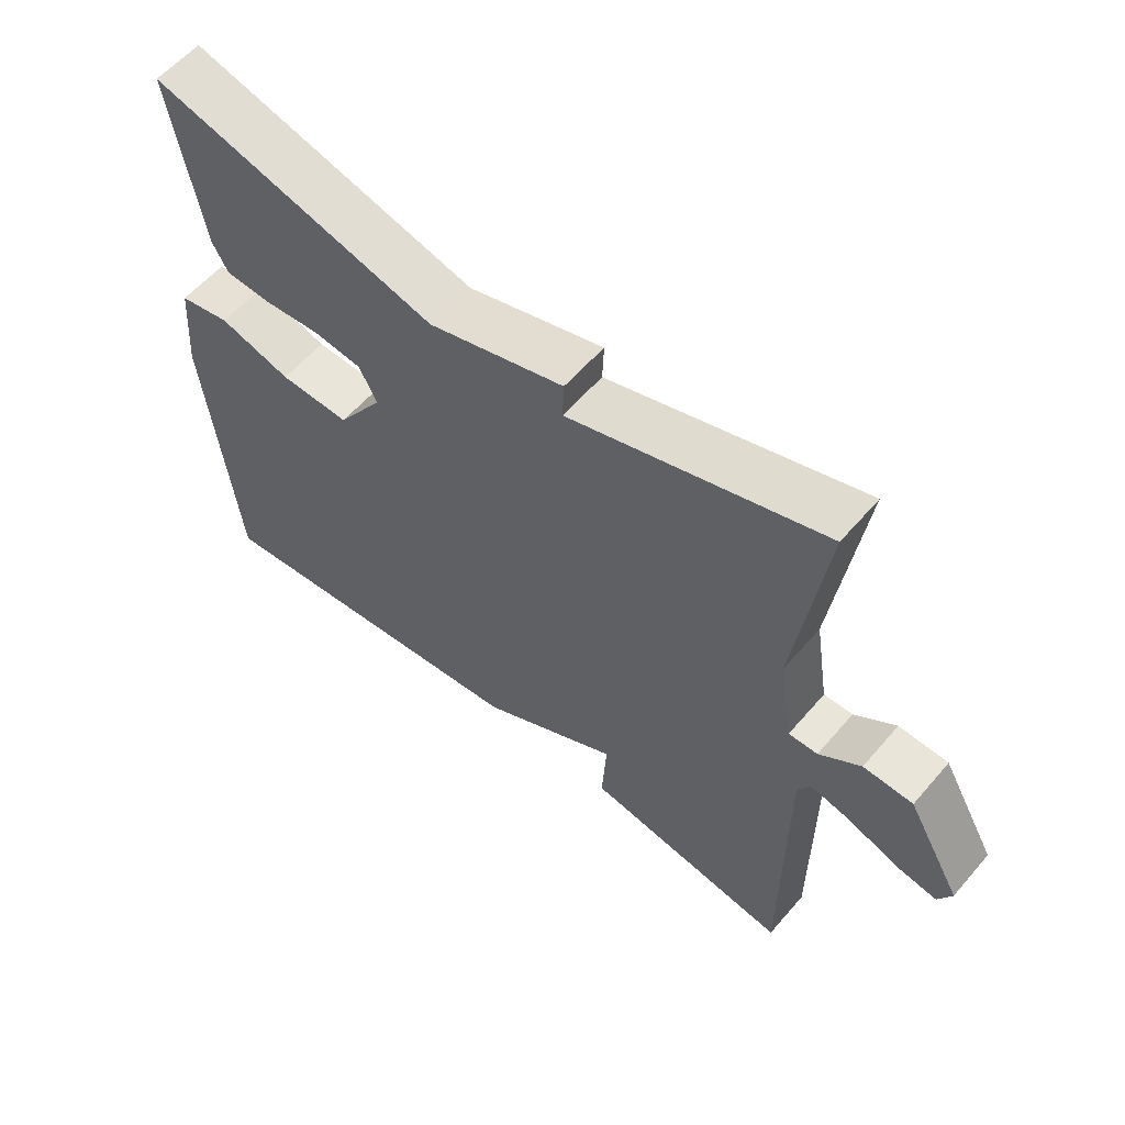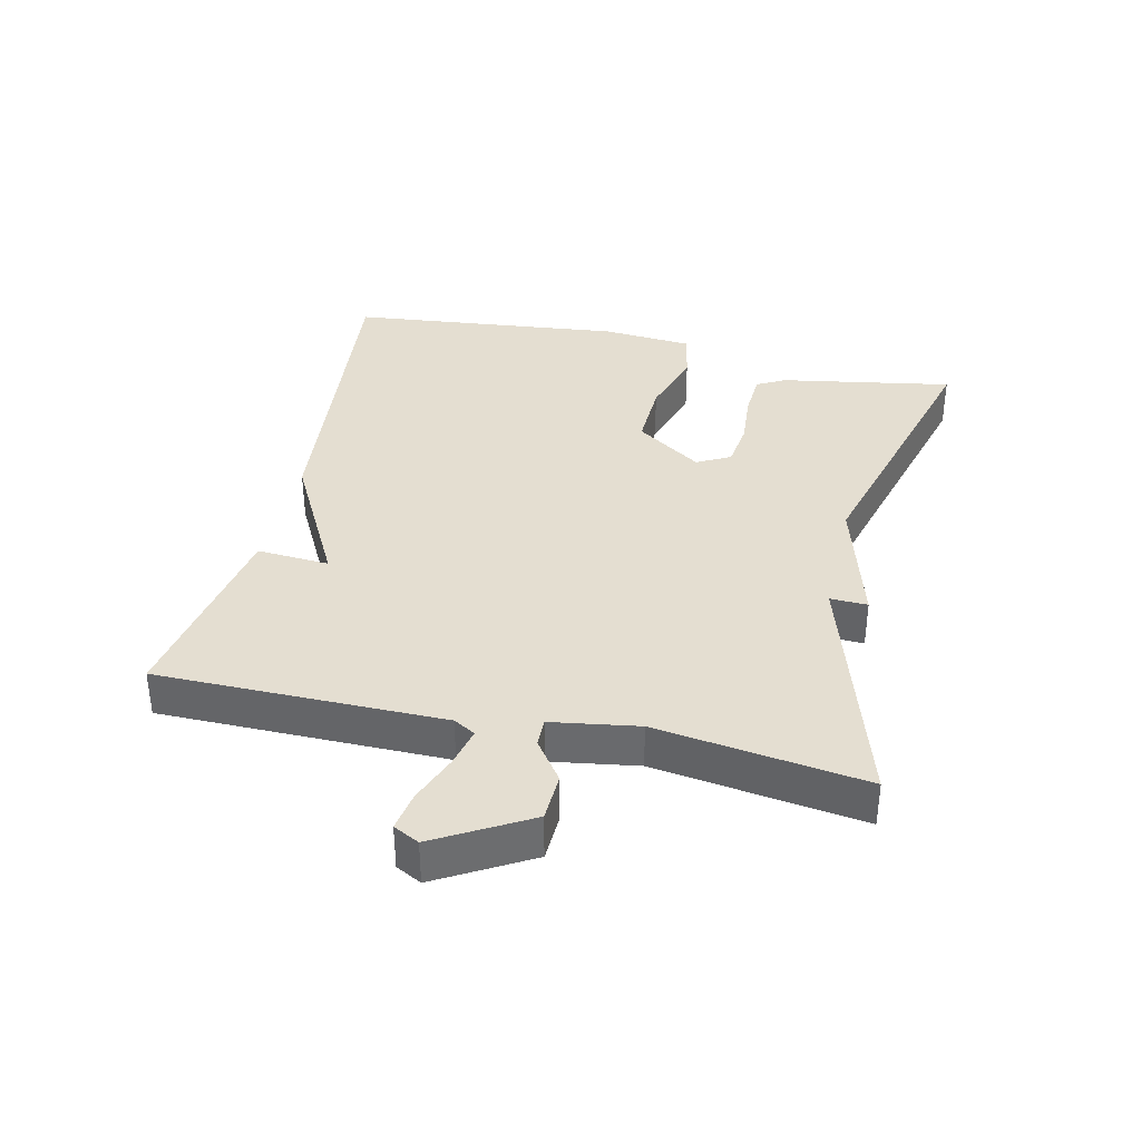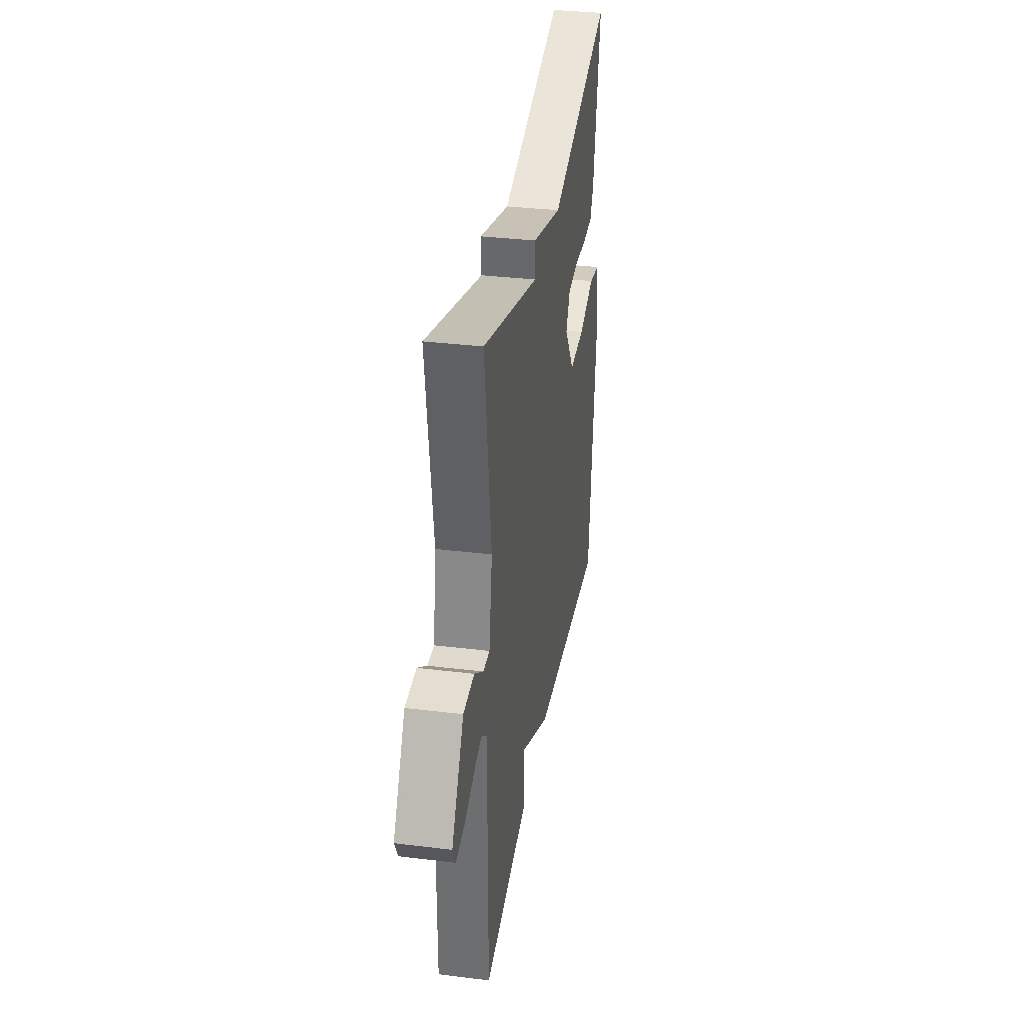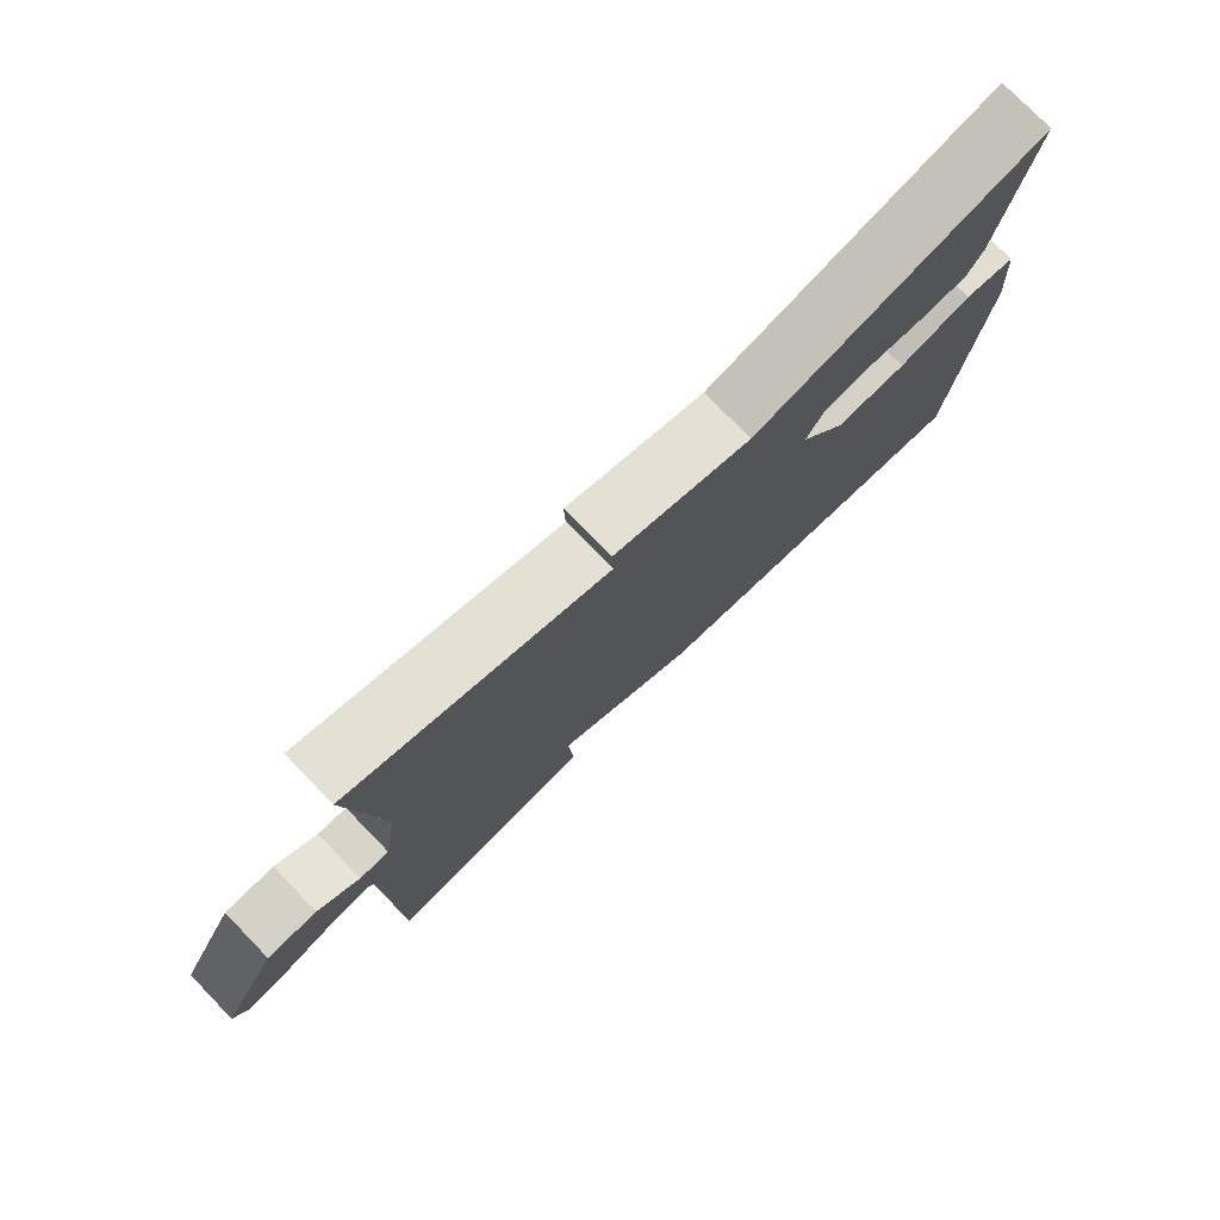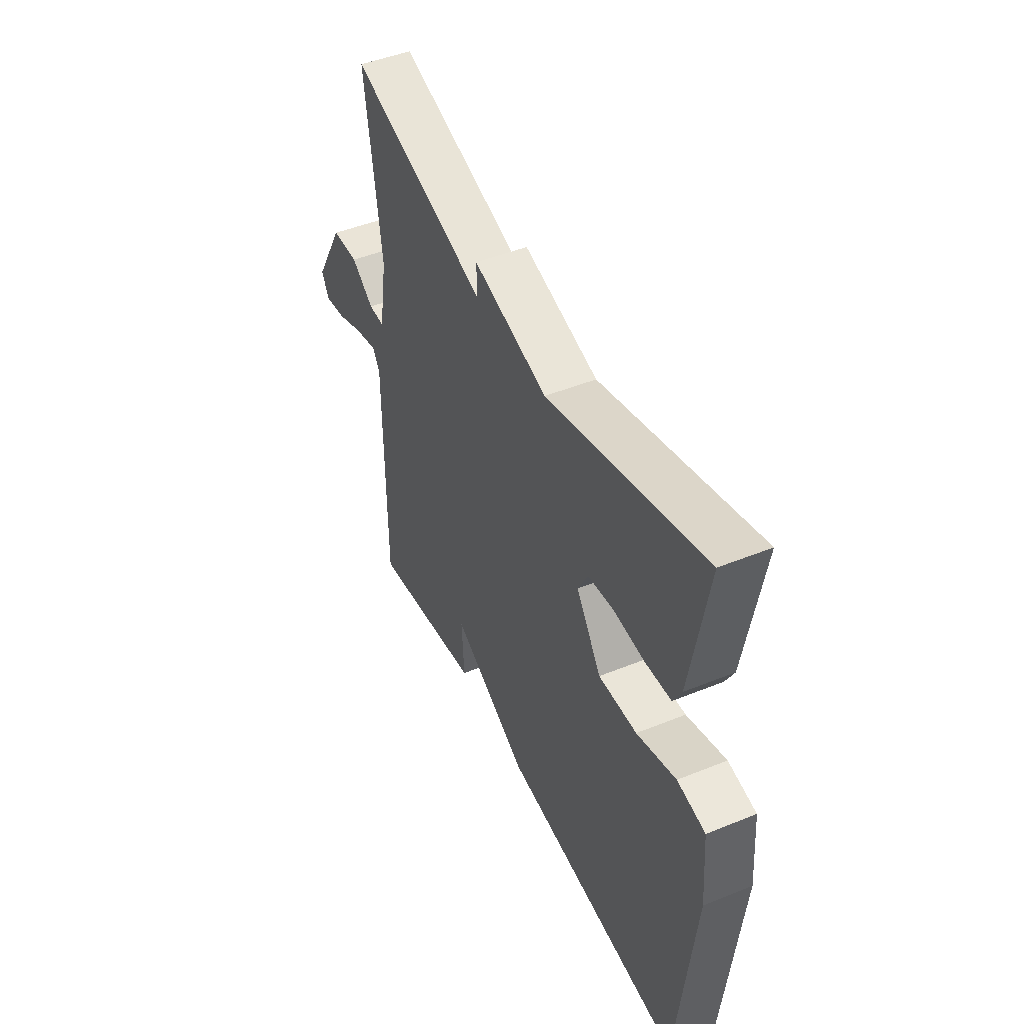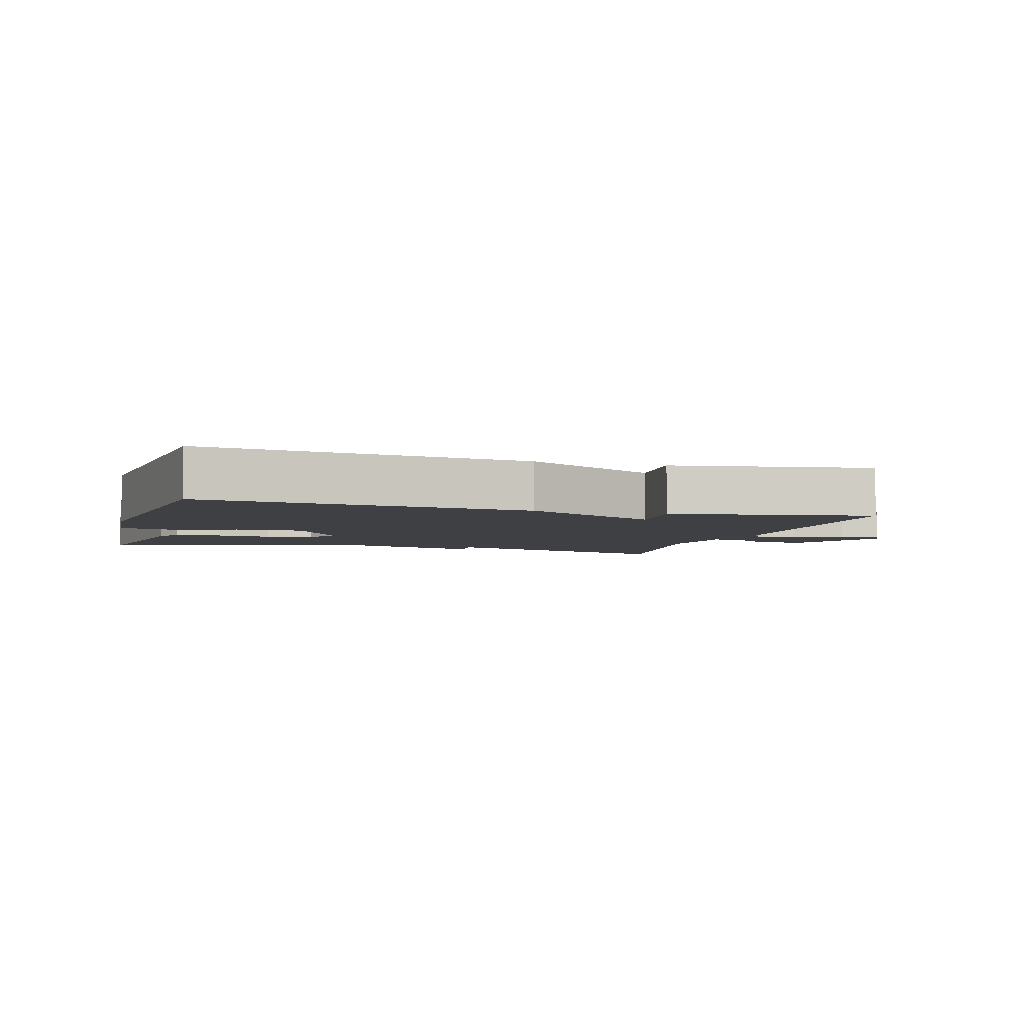
<metadata>
{"format":"obj","ext":"obj","renderer":"f3d","projection":"perspective","resolution":1024,"background":"white","views":[{"elev":57.9,"azim":-139.8,"up":"+Z"},{"elev":36.5,"azim":-77.1,"up":"+Y"},{"elev":34.2,"azim":-80.6,"up":"+Z"},{"elev":77.0,"azim":-44.2,"up":"+Z"},{"elev":46.6,"azim":65.2,"up":"+Z"},{"elev":-4.6,"azim":163.8,"up":"+Y"}]}
</metadata>
<code>
v -0.5 0.07 0.5
v -0.124 0.07 0.385
v -0.126 0.07 0.442
v 0.076 0.07 0.385
v 0.5 0.07 0.5
v 0.454 0.07 0.238
v 0.431 0.07 0.195
v 0.362 0.07 0.191
v 0.278 0.07 0.198
v 0.207 0.07 0.189
v 0.18 0.07 0.138
v 0.248 0.07 0.038
v 0.352 0.07 0.041
v 0.458 0.07 0.073
v 0.534 0.07 0.058
v 0.545 0.07 -0.08
v 0.5 0.07 -0.5
v 0.004 0.07 -0.448
v -0.203 0.07 -0.338
v -0.196 0.07 -0.448
v -0.5 0.07 -0.5
v -0.501 0.07 -0.065
v -0.52 0.07 -0.032
v -0.58 0.07 -0.046
v -0.654 0.07 -0.075
v -0.714 0.07 -0.085
v -0.734 0.07 -0.046
v -0.654 0.07 0.094
v -0.581 0.07 0.097
v -0.52 0.07 0.053
v -0.477 0.07 0.052
v -0.456 0.07 0.184
v -0.5 0 0.5
v -0.124 0 0.385
v -0.126 0 0.442
v 0.076 0 0.385
v 0.5 0 0.5
v 0.454 0 0.238
v 0.431 0 0.195
v 0.362 0 0.191
v 0.278 0 0.198
v 0.207 0 0.189
v 0.18 0 0.138
v 0.248 0 0.038
v 0.352 0 0.041
v 0.458 0 0.073
v 0.534 0 0.058
v 0.545 0 -0.08
v 0.5 0 -0.5
v 0.004 0 -0.448
v -0.203 0 -0.338
v -0.196 0 -0.448
v -0.5 0 -0.5
v -0.501 0 -0.065
v -0.52 0 -0.032
v -0.58 0 -0.046
v -0.654 0 -0.075
v -0.714 0 -0.085
v -0.734 0 -0.046
v -0.654 0 0.094
v -0.581 0 0.097
v -0.52 0 0.053
v -0.477 0 0.052
v -0.456 0 0.184
f 28 29 30
f 27 28 30
f 26 27 30
f 25 26 30
f 24 25 30
f 23 24 30 31
f 22 23 31
f 21 22 31
f 20 21 31
f 19 20 31
f 17 18 19
f 16 17 19
f 15 16 19
f 14 15 19
f 13 14 19
f 12 13 19
f 19 31 32
f 12 19 32
f 11 12 32
f 7 8 9
f 6 7 9
f 5 6 9
f 4 5 9
f 4 9 10
f 3 4 10
f 2 3 10
f 10 11 32
f 2 10 32
f 1 2 32
f 62 61 60
f 62 60 59
f 62 59 58
f 62 58 57
f 62 57 56
f 63 62 56 55
f 63 55 54
f 63 54 53
f 63 53 52
f 63 52 51
f 51 50 49
f 51 49 48
f 51 48 47
f 51 47 46
f 51 46 45
f 51 45 44
f 64 63 51
f 64 51 44
f 64 44 43
f 41 40 39
f 41 39 38
f 41 38 37
f 41 37 36
f 42 41 36
f 42 36 35
f 42 35 34
f 64 43 42
f 64 42 34
f 64 34 33
f 1 33 34 2
f 2 34 35 3
f 3 35 36 4
f 4 36 37 5
f 5 37 38 6
f 6 38 39 7
f 7 39 40 8
f 8 40 41 9
f 9 41 42 10
f 10 42 43 11
f 11 43 44 12
f 12 44 45 13
f 13 45 46 14
f 14 46 47 15
f 15 47 48 16
f 16 48 49 17
f 17 49 50 18
f 18 50 51 19
f 19 51 52 20
f 20 52 53 21
f 21 53 54 22
f 22 54 55 23
f 23 55 56 24
f 24 56 57 25
f 25 57 58 26
f 26 58 59 27
f 27 59 60 28
f 28 60 61 29
f 29 61 62 30
f 30 62 63 31
f 31 63 64 32
f 32 64 33 1

</code>
